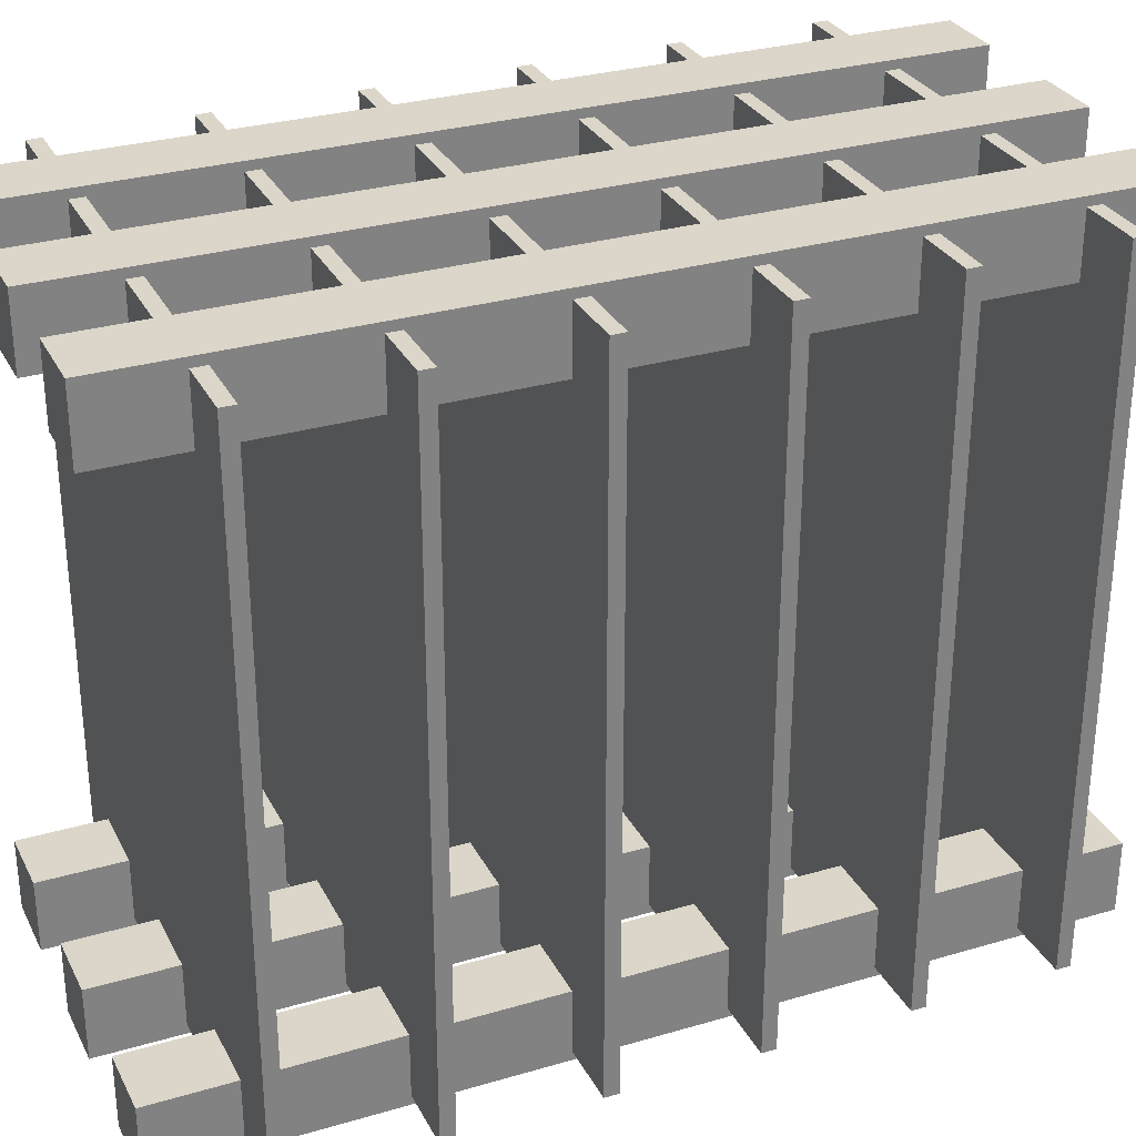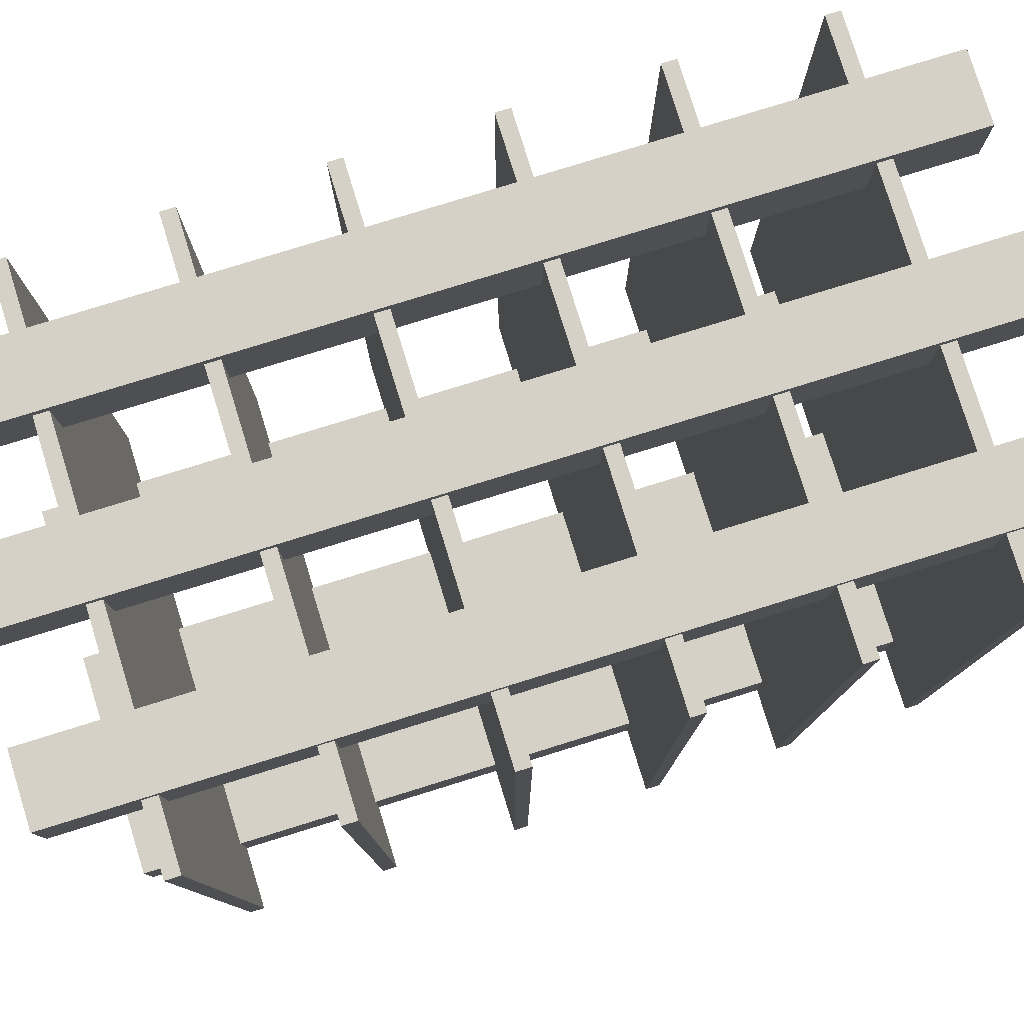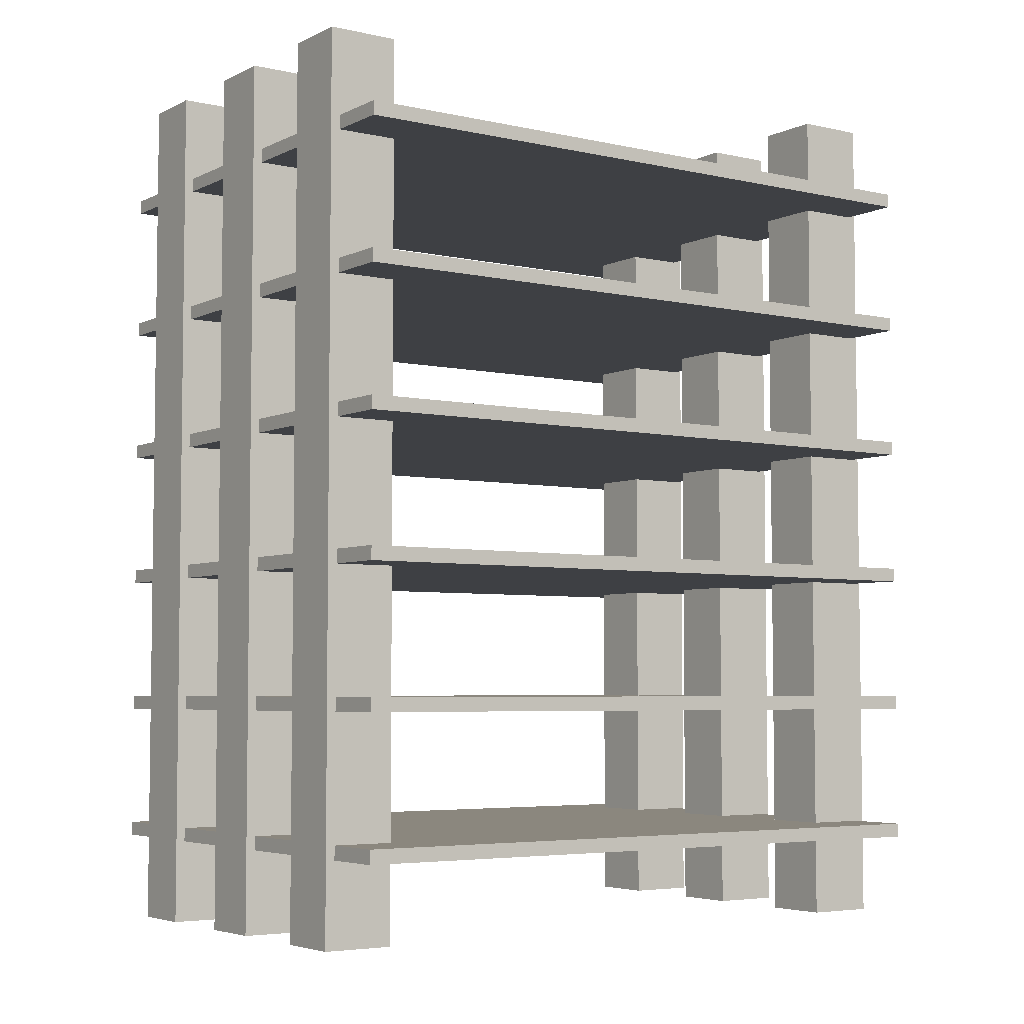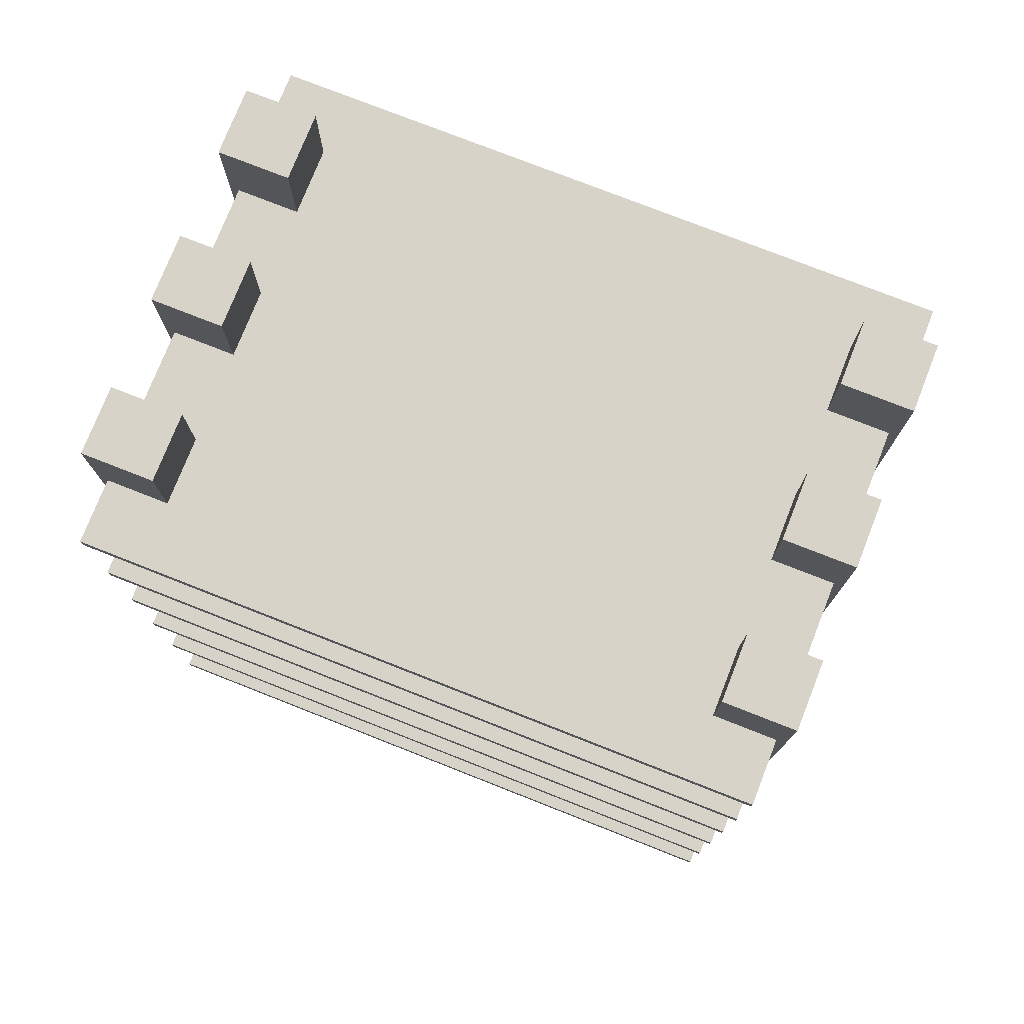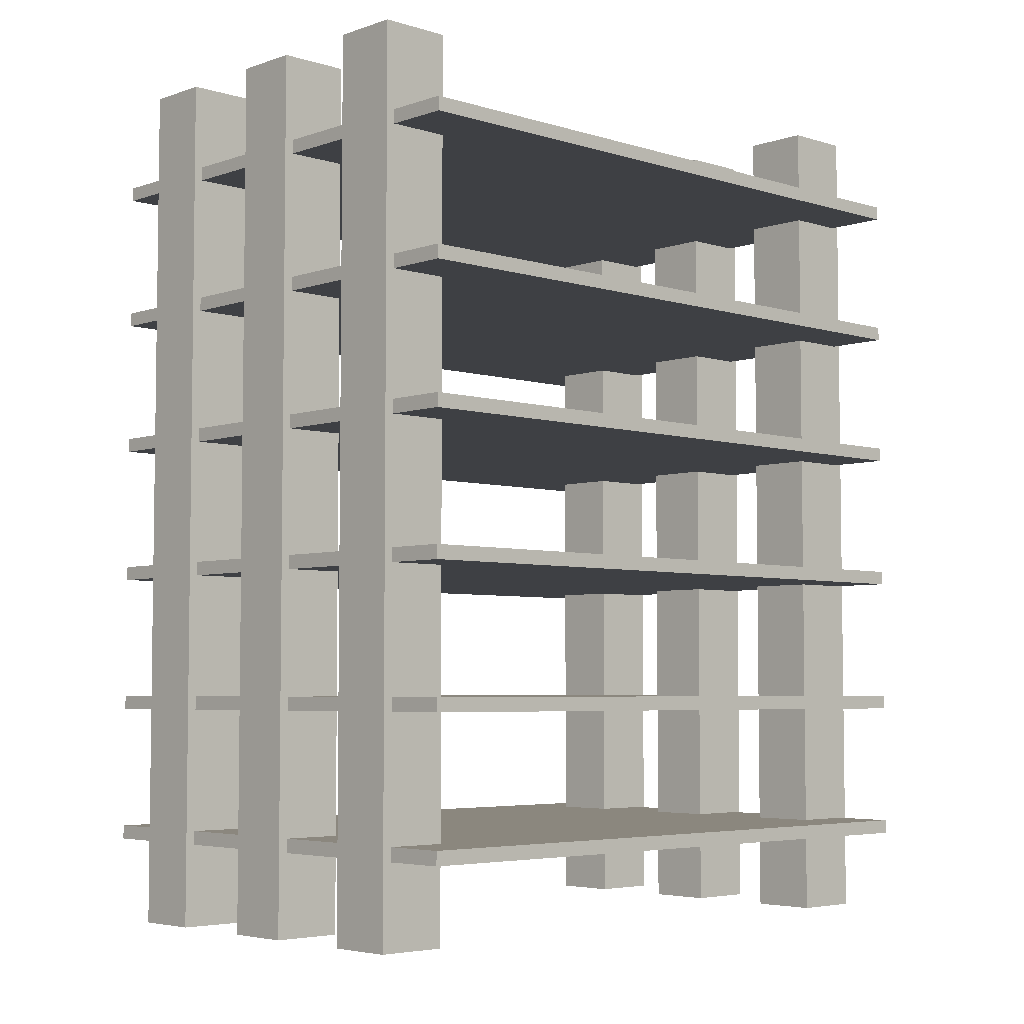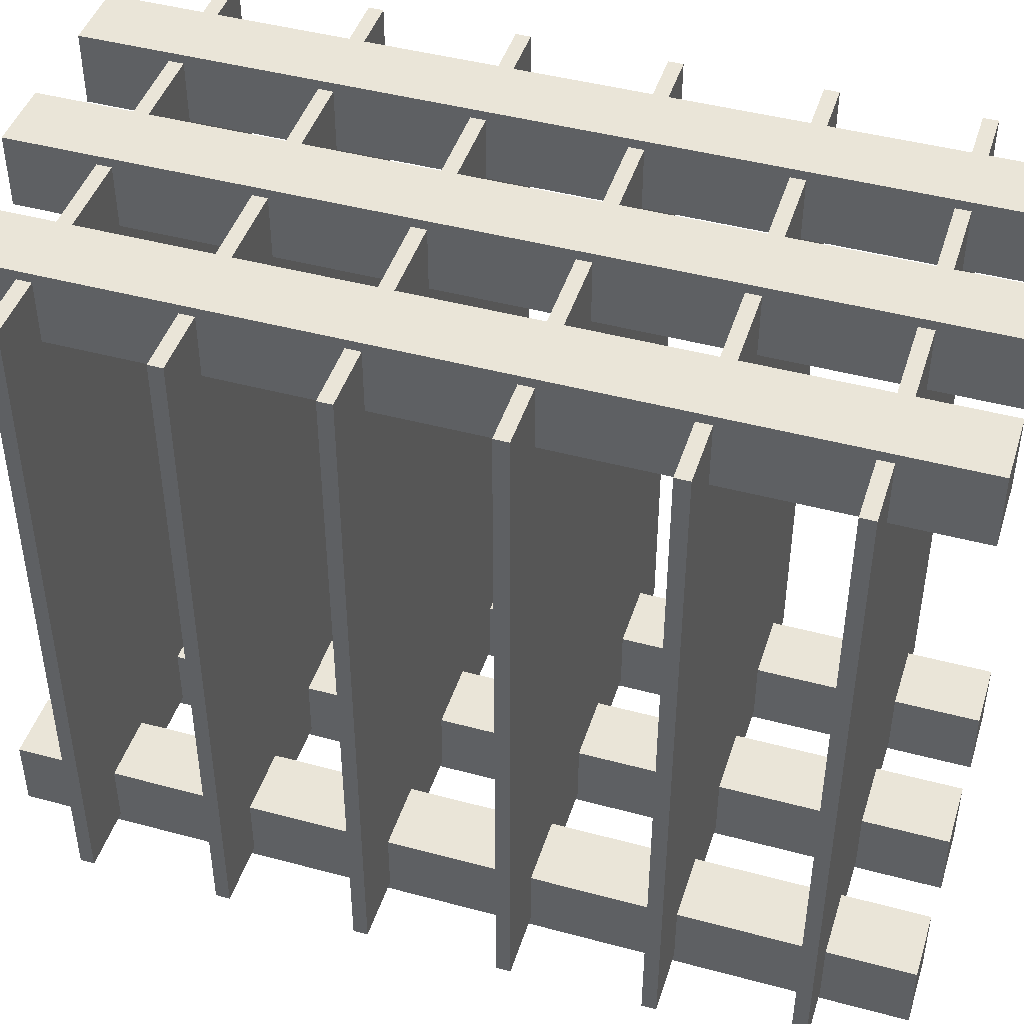
<metadata>
{"format":"obj","ext":"obj","renderer":"f3d","projection":"perspective","resolution":1024,"background":"white","views":[{"elev":30.0,"azim":66.8,"up":"+Z"},{"elev":79.3,"azim":-107.2,"up":"+Z"},{"elev":-4.8,"azim":-124.9,"up":"+Y"},{"elev":76.5,"azim":-68.5,"up":"+Y"},{"elev":-4.8,"azim":-133.5,"up":"+Y"},{"elev":44.7,"azim":-72.6,"up":"+Z"}]}
</metadata>
<code>
o B3_Columns_Cube.070
v -0.3516 -1.255 0.7803
v -0.3516 1.255 0.7803
v -0.3516 -1.255 0.982
v -0.3516 1.255 0.982
v -0.543 -1.255 0.7803
v -0.543 1.255 0.7803
v -0.543 -1.255 0.982
v -0.543 1.255 0.982
v 0.544 -1.255 0.7803
v 0.544 1.255 0.7803
v 0.544 -1.255 0.982
v 0.544 1.255 0.982
v 0.3527 -1.255 0.7803
v 0.3527 1.255 0.7803
v 0.3527 -1.255 0.982
v 0.3527 1.255 0.982
v 0.09782 -1.255 0.7803
v 0.09782 1.255 0.7803
v 0.09782 -1.255 0.982
v 0.09782 1.255 0.982
v -0.09356 -1.255 0.7803
v -0.09356 1.255 0.7803
v -0.09356 -1.255 0.982
v -0.09356 1.255 0.982
v -0.3516 -1.255 -0.9832
v -0.3516 1.255 -0.9832
v -0.3516 -1.255 -0.7815
v -0.3516 1.255 -0.7815
v -0.543 -1.255 -0.9832
v -0.543 1.255 -0.9832
v -0.543 -1.255 -0.7815
v -0.543 1.255 -0.7815
v 0.544 -1.255 -0.9832
v 0.544 1.255 -0.9832
v 0.544 -1.255 -0.7815
v 0.544 1.255 -0.7815
v 0.3527 -1.255 -0.9832
v 0.3527 1.255 -0.9832
v 0.3527 -1.255 -0.7815
v 0.3527 1.255 -0.7815
v 0.09782 -1.255 -0.9832
v 0.09782 1.255 -0.9832
v 0.09782 -1.255 -0.7815
v 0.09782 1.255 -0.7815
v -0.09356 -1.255 -0.9832
v -0.09356 1.255 -0.9832
v -0.09356 -1.255 -0.7815
v -0.09356 1.255 -0.7815
v 0.7247 0.1772 -0.9567
v 0.7247 0.2171 -0.9567
v 0.7247 0.1772 0.9567
v 0.7247 0.2171 0.9567
v -0.7247 0.1772 -0.9567
v -0.7247 0.2171 -0.9567
v -0.7247 0.1772 0.9567
v -0.7247 0.2171 0.9567
v 0.7247 0.5727 -0.9567
v 0.7247 0.6126 -0.9567
v 0.7247 0.5727 0.9567
v 0.7247 0.6126 0.9567
v -0.7247 0.5727 -0.9567
v -0.7247 0.6126 -0.9567
v -0.7247 0.5727 0.9567
v -0.7247 0.6126 0.9567
v 0.7247 0.9711 -0.9567
v 0.7247 1.011 -0.9567
v 0.7247 0.9711 0.9567
v 0.7247 1.011 0.9567
v -0.7247 0.9711 -0.9567
v -0.7247 1.011 -0.9567
v -0.7247 0.9711 0.9567
v -0.7247 1.011 0.9567
v 0.7247 -1.017 -0.9567
v 0.7247 -0.9766 -0.9567
v 0.7247 -1.017 0.9567
v 0.7247 -0.9766 0.9567
v -0.7247 -1.017 -0.9567
v -0.7247 -0.9766 -0.9567
v -0.7247 -1.017 0.9567
v -0.7247 -0.9766 0.9567
v 0.7247 -0.621 -0.9567
v 0.7247 -0.5811 -0.9567
v 0.7247 -0.621 0.9567
v 0.7247 -0.5811 0.9567
v -0.7247 -0.621 -0.9567
v -0.7247 -0.5811 -0.9567
v -0.7247 -0.621 0.9567
v -0.7247 -0.5811 0.9567
v 0.7247 -0.2226 -0.9567
v 0.7247 -0.1827 -0.9567
v 0.7247 -0.2226 0.9567
v 0.7247 -0.1827 0.9567
v -0.7247 -0.2226 -0.9567
v -0.7247 -0.1827 -0.9567
v -0.7247 -0.2226 0.9567
v -0.7247 -0.1827 0.9567
f 2 3 1
f 4 7 3
f 8 5 7
f 6 1 5
f 7 1 3
f 4 6 8
f 10 11 9
f 12 15 11
f 16 13 15
f 14 9 13
f 15 9 11
f 12 14 16
f 18 19 17
f 20 23 19
f 24 21 23
f 22 17 21
f 23 17 19
f 20 22 24
f 26 27 25
f 28 31 27
f 32 29 31
f 30 25 29
f 31 25 27
f 28 30 32
f 34 35 33
f 36 39 35
f 40 37 39
f 38 33 37
f 39 33 35
f 36 38 40
f 42 43 41
f 44 47 43
f 48 45 47
f 46 41 45
f 47 41 43
f 44 46 48
f 50 51 49
f 52 55 51
f 56 53 55
f 54 49 53
f 55 49 51
f 52 54 56
f 58 59 57
f 60 63 59
f 64 61 63
f 62 57 61
f 63 57 59
f 60 62 64
f 66 67 65
f 68 71 67
f 72 69 71
f 70 65 69
f 71 65 67
f 68 70 72
f 74 75 73
f 76 79 75
f 80 77 79
f 78 73 77
f 79 73 75
f 76 78 80
f 82 83 81
f 84 87 83
f 88 85 87
f 86 81 85
f 87 81 83
f 84 86 88
f 90 91 89
f 92 95 91
f 96 93 95
f 94 89 93
f 95 89 91
f 92 94 96
f 2 4 3
f 4 8 7
f 8 6 5
f 6 2 1
f 7 5 1
f 4 2 6
f 10 12 11
f 12 16 15
f 16 14 13
f 14 10 9
f 15 13 9
f 12 10 14
f 18 20 19
f 20 24 23
f 24 22 21
f 22 18 17
f 23 21 17
f 20 18 22
f 26 28 27
f 28 32 31
f 32 30 29
f 30 26 25
f 31 29 25
f 28 26 30
f 34 36 35
f 36 40 39
f 40 38 37
f 38 34 33
f 39 37 33
f 36 34 38
f 42 44 43
f 44 48 47
f 48 46 45
f 46 42 41
f 47 45 41
f 44 42 46
f 50 52 51
f 52 56 55
f 56 54 53
f 54 50 49
f 55 53 49
f 52 50 54
f 58 60 59
f 60 64 63
f 64 62 61
f 62 58 57
f 63 61 57
f 60 58 62
f 66 68 67
f 68 72 71
f 72 70 69
f 70 66 65
f 71 69 65
f 68 66 70
f 74 76 75
f 76 80 79
f 80 78 77
f 78 74 73
f 79 77 73
f 76 74 78
f 82 84 83
f 84 88 87
f 88 86 85
f 86 82 81
f 87 85 81
f 84 82 86
f 90 92 91
f 92 96 95
f 96 94 93
f 94 90 89
f 95 93 89
f 92 90 94

</code>
